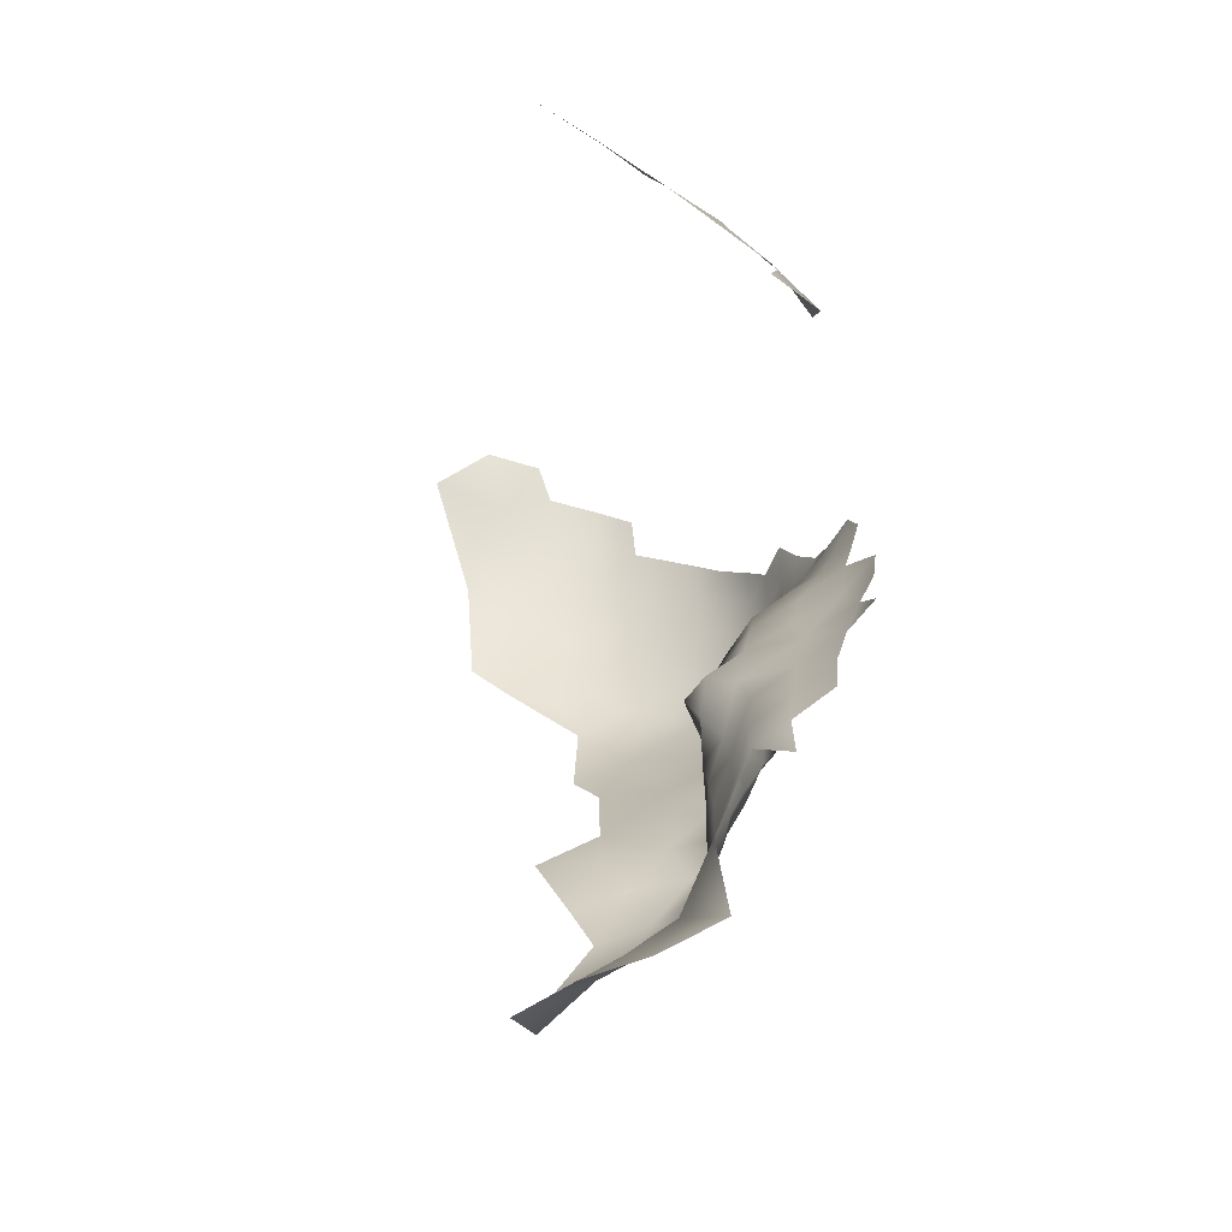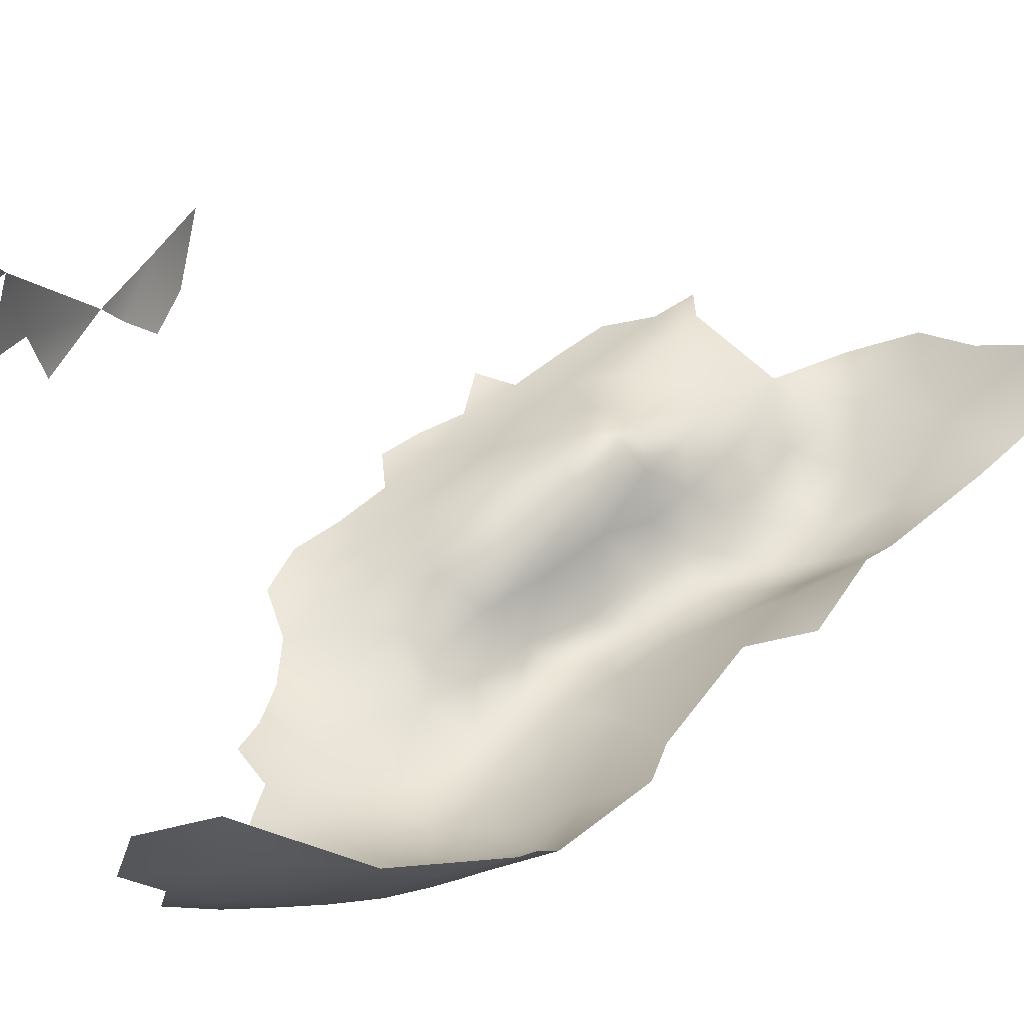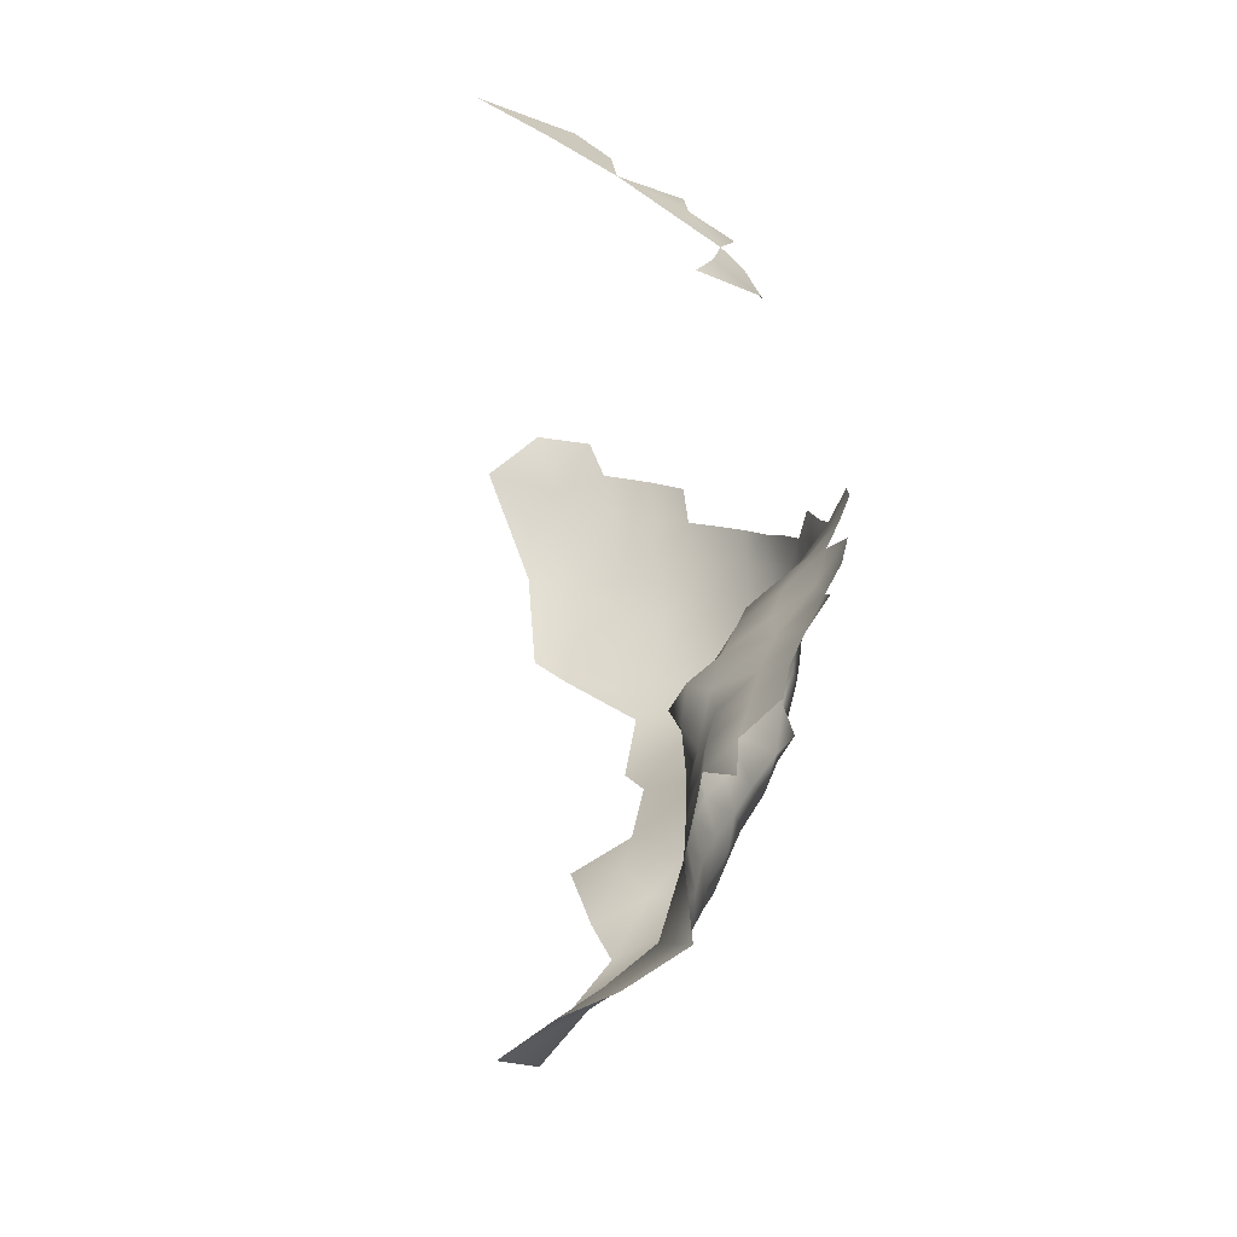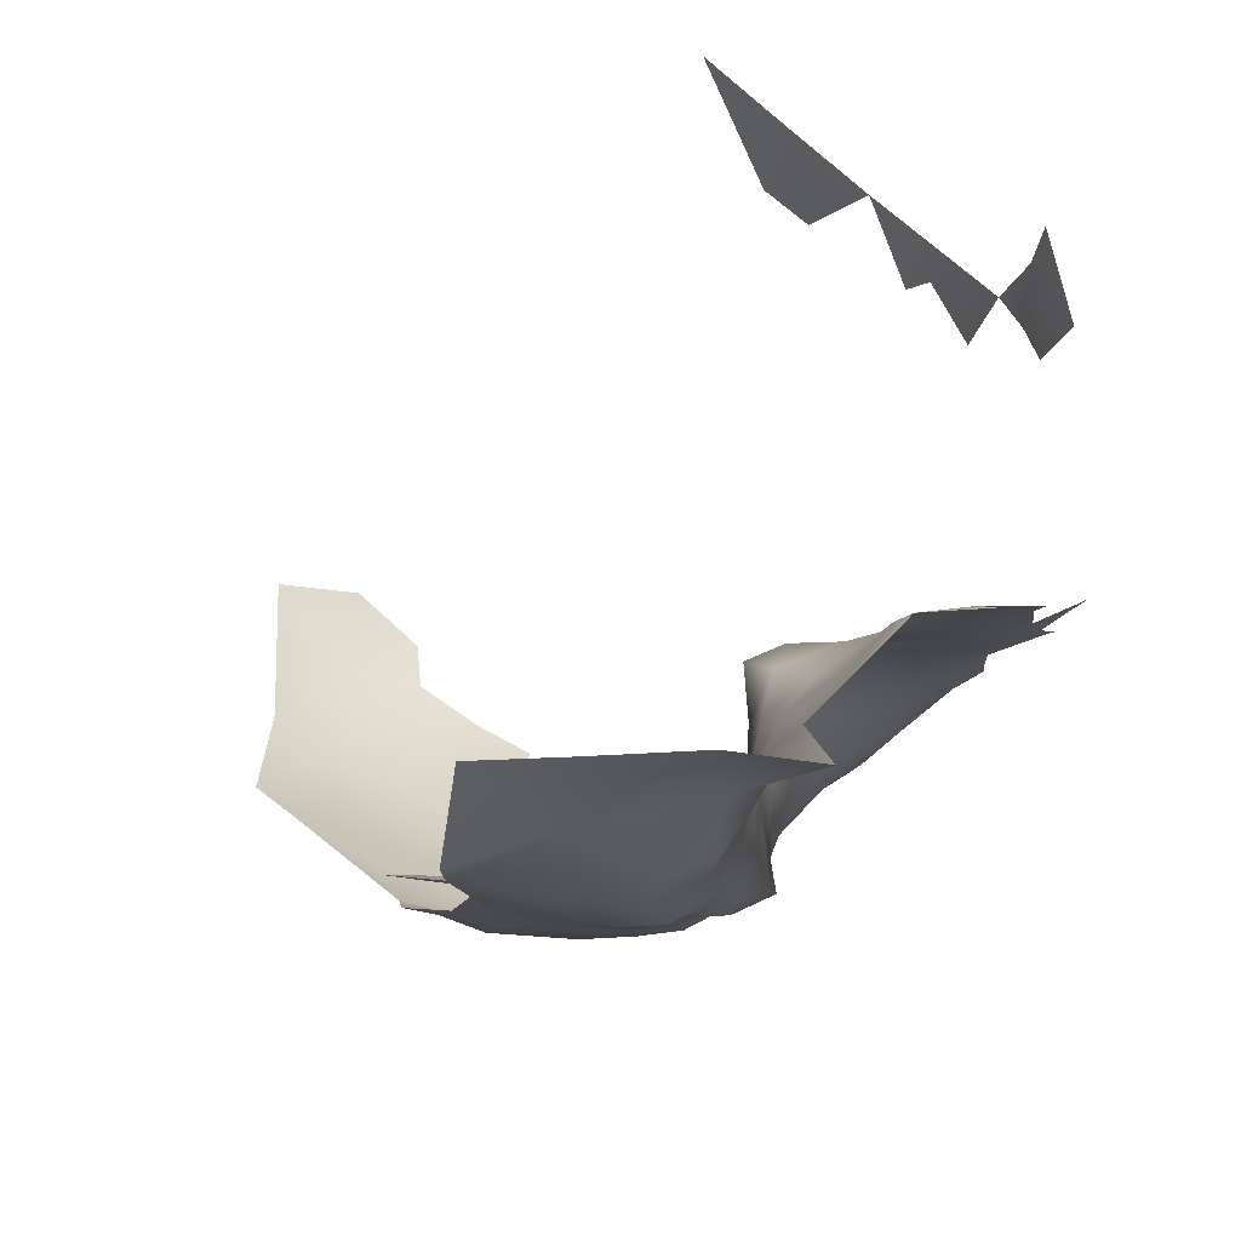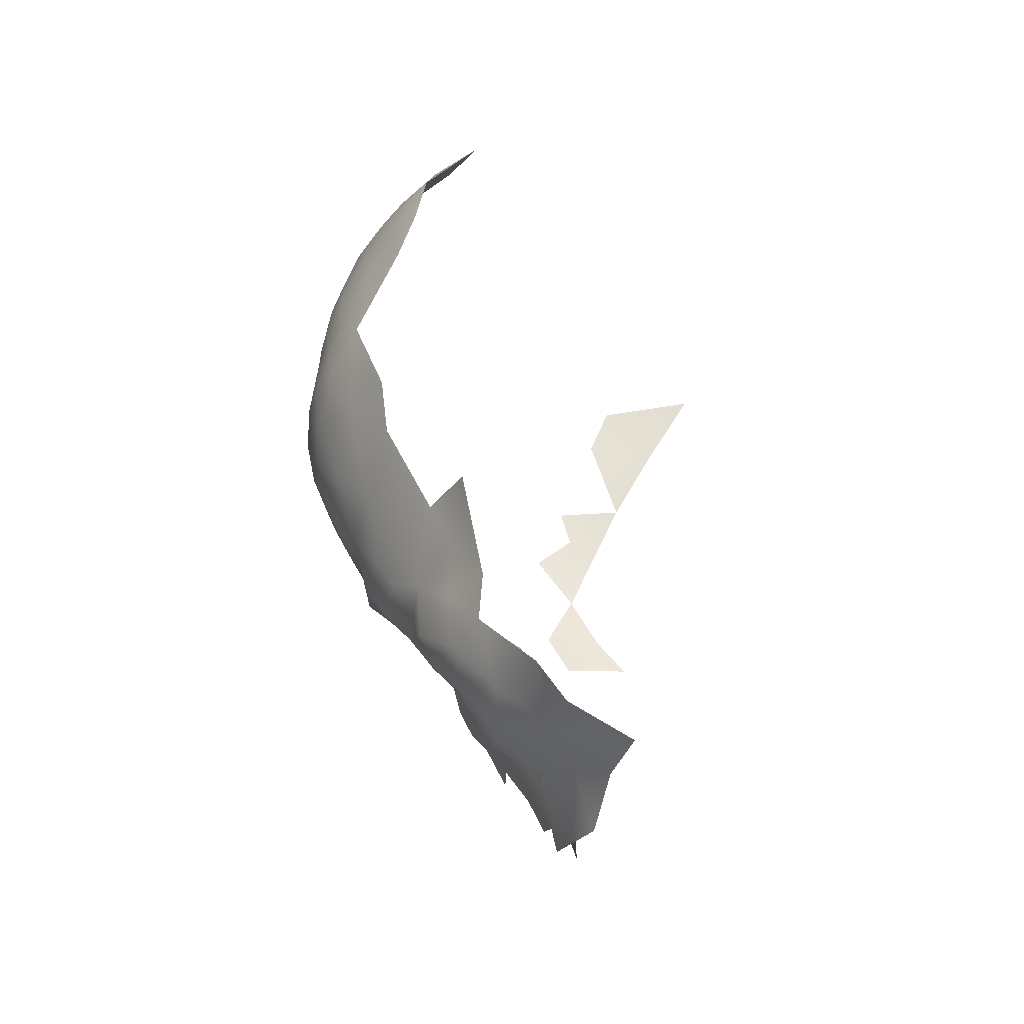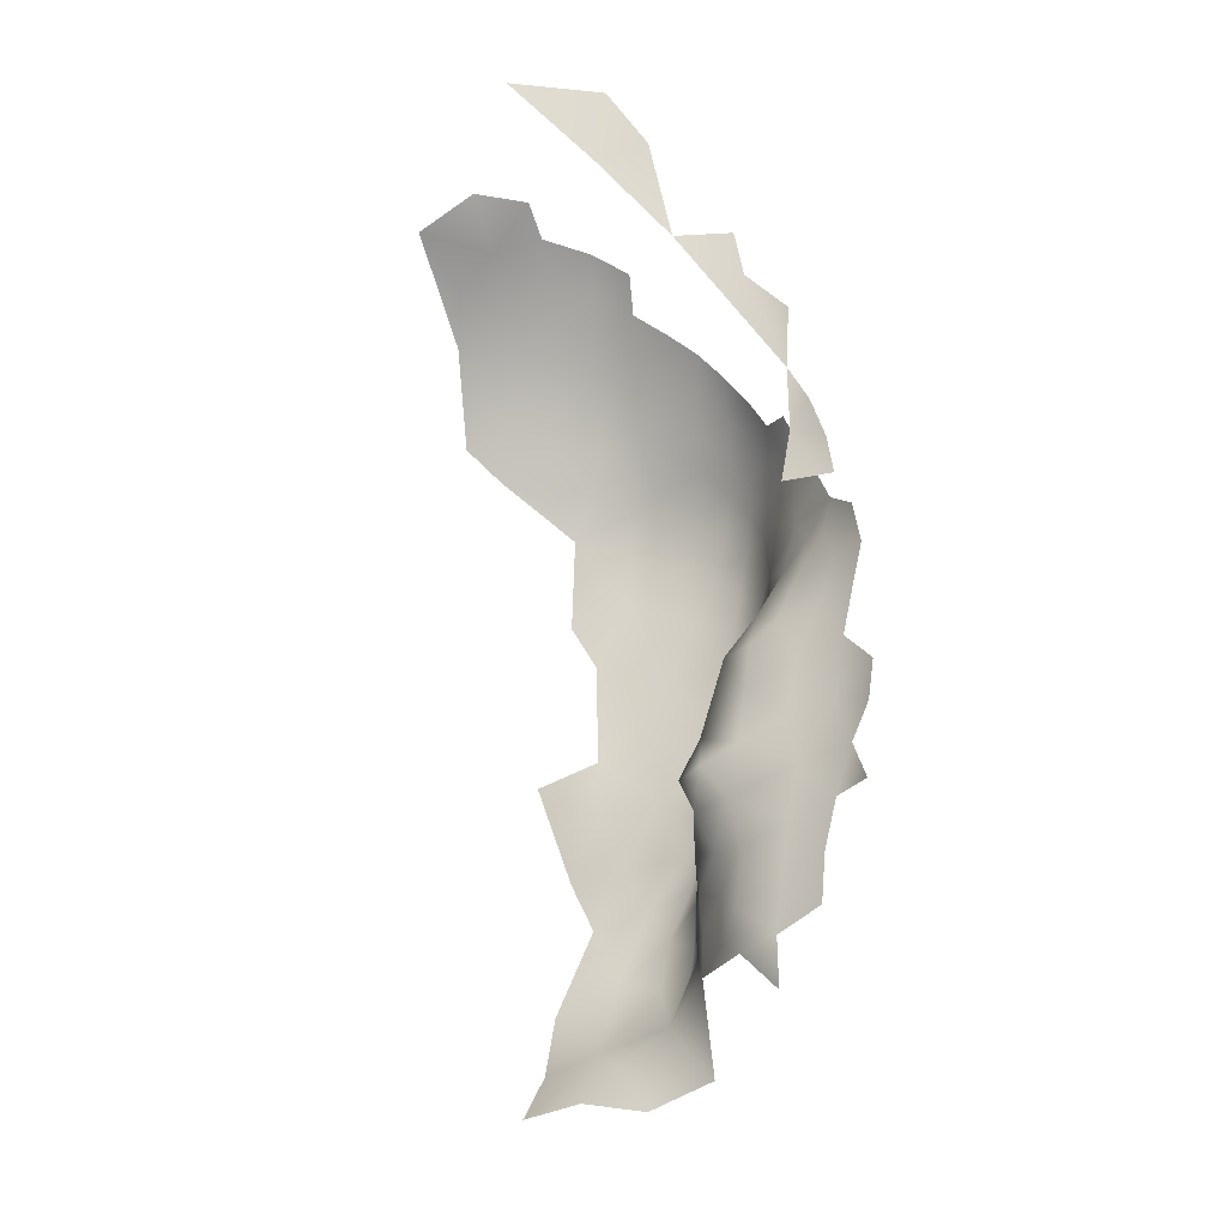
<metadata>
{"format":"obj","ext":"obj","renderer":"f3d","projection":"perspective","resolution":1024,"background":"white","views":[{"elev":-37.9,"azim":25.7,"up":"+Y"},{"elev":8.9,"azim":-119.8,"up":"+Z"},{"elev":-33.1,"azim":38.1,"up":"+Y"},{"elev":21.4,"azim":4.7,"up":"+Z"},{"elev":-61.5,"azim":-105.7,"up":"+Y"},{"elev":6.0,"azim":25.5,"up":"+Y"}]}
</metadata>
<code>
v 98.33 112.6 493.6
v 97.89 119.7 490.1
v 98.14 115.6 499.4
v 97.78 107.7 500.1
v 98.55 106.5 494.5
v 97.16 111.1 503.5
v 99.52 107.7 504.4
v 97.88 102.3 497.7
v 98.95 102.3 502.8
v 102.7 103.2 505.6
v 100.5 97.9 504.9
v 98.23 98.1 500.3
v 97.09 98.39 495
v 99.34 93.49 503.2
v 97.48 93.73 498.1
v 95.09 93.81 493.7
v 98.67 88.96 501
v 96.08 89.18 496.3
v 95.84 98.8 490.7
v 90.75 98.09 487.6
v 95.09 103.3 487.1
v 92.85 94.79 489.7
v 91.49 88.53 493.5
v 104.7 109.9 505.8
v 107.3 104.7 508.8
v 108.2 98.72 511.9
v 112.7 108.4 507.8
v 113.4 102.5 510.9
v 112.7 114.6 504.4
v 118.5 111.5 507.1
v 118.3 105.7 510.4
v 119 100.1 512.9
v 119.3 117.4 504.3
v 122.5 114.1 508.1
v 104.5 116.1 503.1
v 98.61 124.8 493.2
v 103.9 122.1 499.2
v 105.9 130 493.9
v 109.8 125.7 497.8
v 110.1 119.6 501.4
v 116 121.9 500.9
v 110.9 131.9 493.8
v 106.6 134.7 489.7
v 111.7 137.7 490
v 115.5 134.4 494.3
v 115.6 128.9 497.5
v 102.9 134.6 484.9
v 120.3 126.7 500.4
v 120.5 122.1 502.3
v 115.7 139.5 491.9
v 88.39 153.4 468.4
v 88.37 148.4 468.2
v 88.37 143.4 467.9
v 83.93 145.8 467.2
v 83.81 140.4 467.1
v 79.21 143.1 466.9
v 79.46 148.4 467
v 84.15 151 467.4
v 92.38 150.7 469.9
v 92.26 145.7 469.7
v 74.35 145.6 467.4
v 74.8 151 467
v 79.64 153.7 466.9
v 74.81 156.3 467
v 79.51 159 467.1
v 84.03 156.3 467.5
v 74.71 161.6 467.4
v 79.37 164.2 467.8
v 83.91 161.6 467.8
v 87.92 158.7 468.7
v 74.6 166.8 468.1
v 69.34 163.8 468.7
v 69.51 169.2 469.2
v 63.92 165.6 470.7
v 63.74 171.6 471.9
v 69.37 174.9 470.3
v 74.43 172.2 468.9
v 63.66 176.8 473.4
v 69.56 153.2 467.9
v 69.42 158.7 468.2
v 64.01 155.5 469.9
v 64.04 148.1 470.4
v 58.87 159.8 472.3
v 58.41 152.1 472.4
v 57.65 144.2 473.9
v 52.93 148.7 475.1
v 54.44 156 474
v 63.85 141.7 471.4
v 92.24 140.7 469.6
v 88.2 138 468.2
v 95.66 147.7 471.9
v 92.24 155.5 470.7
v 95.77 152.4 472.7
v 58.37 167.6 473.6
v 57.78 174.9 476.2
v 79.13 137.8 467.4
v 73.96 140.1 467.9
v 74.73 134.4 468.8
v 68.98 125.1 475.4
v 67.13 136.3 470.6
v 75.82 128.5 472.4
v 68.93 143.4 469.1
v 99.18 153.8 475.7
v 98.89 149.2 474.7
v 69.95 148.1 468.1
v 82.59 133.7 468.8
v 95.66 142.8 472
v 52.31 162.3 476.1
v 64.59 160.7 469.7
v 62.8 181.6 475.5
v 98.45 144.8 474.6
v 53.31 170 477.5
v 50.31 177.6 483
v 95.62 137.9 472.7
v 92.06 135.6 470.2
v 91.65 130.5 471.6
v 87.61 132.4 469.9
v 95.2 133.4 473
v 91.97 125.9 474.2
v 85.8 126.5 472.9
v 95.75 129.1 474.8
v 57.13 182.6 480.4
v 84.11 118.7 477.6
v 79.91 123.4 474.9
v 102.1 150 477.2
v 73.69 120.4 477.6
v 98.48 133.7 478.1
v 101.7 145.1 477.6
v 99.07 140.5 476.6
v 103.1 140.6 480.9
v 91.83 120.7 477.3
v 96.36 124.1 477.3
v 96.95 119.5 479.9
v 96.47 114.9 480.8
v 91.07 115 480.4
v 99 121.1 483
v 99.71 116.9 481.7
v 90.76 109 483.4
v 86.26 112.1 481.7
v 77.6 109.1 485.1
v 79.18 102.9 489
v 83.5 97.18 489.6
v 70.12 105.4 487.7
v 80.78 88.83 493
v 78.84 79.03 500
v 77.42 94.4 492.6
v 99.19 113.1 485
v 95.99 109.6 483.3
v 79.33 72.6 503.8
v 86.3 83.38 496.6
v 98.8 127.2 480
v 100.3 130.8 483.1
v 98.9 125.9 487
v 105.7 146.5 480
v 106.1 138.8 485.2
v 100.3 113.2 504.2
v 108.8 144.1 484.1
v 113.2 143.8 488.3
v 96.82 85.41 499.3
v 92.52 83.5 498.2
v 91.88 76.67 508.6
v 87.01 76.76 505
v 88.32 72.8 512.1
v 104.4 98.5 507.8
v 101.9 93.64 507.1
v 102.4 88.67 508.1
v 105.4 93.16 510
v 97.43 73.17 512.7
v 101.8 130 490.2
v 102.9 126.8 495.7
v 86.89 103.9 486.1
v 97.67 102.7 491.8
v 104.9 77.22 510.2
v 87.14 91.02 490.9
v 114.1 96.43 514.2
v 115.3 90.71 516.3
v 94.82 190.3 518.6
v 97.15 182.4 526.6
v 89.05 190.4 531.1
v 104.8 174.3 522.6
v 96.99 81.54 505.6
v 98.4 107.2 489.2
v 109.7 93.88 514.5
v 122.1 149 518.7
v 118.5 153.7 522.6
v 119.4 148.3 527.3
v 116.2 160.2 517.7
v 113.8 166.8 511.3
v 110.4 170.3 515.9
v 108.2 174.9 513.8
v 80.88 69.95 512.7
v 109.2 140.1 487.4
v 99.21 184.8 516.9
v 119.6 152.7 514.5
v 118.2 156.8 516.1
f 104 103 125
f 104 93 103
f 92 93 59
f 91 93 104
f 91 59 93
f 91 107 60
f 52 60 53
f 52 58 51
f 16 15 18
f 118 115 114
f 172 21 182
f 52 51 59
f 60 59 91
f 60 52 59
f 114 89 107
f 114 115 89
f 90 53 89
f 90 89 115
f 165 14 11
f 111 107 91
f 111 91 104
f 89 60 107
f 89 53 60
f 172 182 5
f 116 115 118
f 92 59 51
f 133 136 137
f 172 13 19
f 17 18 15
f 71 68 67
f 8 9 12
f 54 52 53
f 167 166 165
f 58 52 54
f 14 17 15
f 58 63 66
f 66 69 70
f 65 67 68
f 65 69 66
f 65 66 63
f 64 67 65
f 69 65 68
f 56 57 54
f 56 54 55
f 66 51 58
f 116 118 121
f 12 9 11
f 70 51 66
f 134 133 137
f 58 54 57
f 58 57 63
f 62 63 57
f 64 63 62
f 64 65 63
f 147 148 134
f 102 105 61
f 128 130 129
f 128 129 111
f 12 14 15
f 12 11 14
f 55 54 53
f 55 53 90
f 73 77 71
f 159 18 17
f 13 8 12
f 4 7 9
f 4 9 8
f 73 76 77
f 56 55 96
f 127 121 118
f 157 158 192
f 10 164 11
f 10 11 9
f 19 21 172
f 156 6 3
f 119 116 121
f 97 61 56
f 109 72 80
f 79 64 62
f 5 4 8
f 61 57 56
f 61 62 57
f 13 15 16
f 13 12 15
f 28 31 32
f 74 72 109
f 102 61 97
f 97 56 96
f 119 121 132
f 155 157 192
f 164 165 11
f 10 9 7
f 94 75 74
f 36 153 169
f 36 2 153
f 70 92 51
f 80 64 79
f 130 128 154
f 72 73 71
f 72 71 67
f 80 72 67
f 80 67 64
f 81 109 80
f 6 7 4
f 147 134 137
f 105 62 61
f 105 79 62
f 131 119 132
f 131 132 133
f 33 41 49
f 81 80 79
f 155 43 47
f 16 22 19
f 16 19 13
f 33 34 30
f 27 29 30
f 128 111 104
f 128 104 125
f 154 128 125
f 117 115 116
f 42 38 43
f 169 43 38
f 170 169 38
f 127 152 151
f 172 5 8
f 172 8 13
f 42 45 46
f 23 16 18
f 44 192 158
f 43 192 44
f 43 155 192
f 50 44 158
f 41 48 49
f 151 132 121
f 151 121 127
f 28 27 31
f 175 176 183
f 35 24 156
f 47 43 169
f 28 32 175
f 117 90 115
f 2 136 153
f 29 33 30
f 74 75 73
f 74 73 72
f 106 96 55
f 98 97 96
f 106 90 117
f 106 55 90
f 23 22 16
f 24 10 7
f 24 25 10
f 75 76 73
f 81 83 109
f 44 50 45
f 156 24 7
f 156 7 6
f 31 27 30
f 84 87 83
f 84 83 81
f 138 139 135
f 82 105 102
f 129 107 111
f 129 114 107
f 174 22 23
f 39 41 40
f 28 25 27
f 28 26 25
f 44 42 43
f 44 45 42
f 120 116 119
f 120 117 116
f 162 161 163
f 26 175 183
f 26 28 175
f 4 3 6
f 82 84 81
f 37 39 40
f 37 40 35
f 164 167 165
f 166 14 165
f 132 151 136
f 132 136 133
f 39 42 46
f 38 42 39
f 157 130 154
f 157 155 130
f 108 83 87
f 25 164 10
f 25 26 164
f 86 87 84
f 41 46 48
f 41 39 46
f 88 85 82
f 88 82 102
f 102 100 88
f 160 18 159
f 160 23 18
f 182 21 148
f 182 148 147
f 127 118 114
f 127 114 129
f 85 86 84
f 85 84 82
f 95 78 75
f 95 75 94
f 153 136 151
f 35 156 3
f 47 130 155
f 78 76 75
f 150 23 160
f 26 167 164
f 26 183 167
f 185 194 195
f 185 184 194
f 123 135 139
f 123 131 135
f 187 185 195
f 17 14 166
f 120 123 124
f 83 74 109
f 100 97 98
f 100 102 97
f 153 151 152
f 112 95 94
f 170 38 39
f 170 39 37
f 94 74 83
f 82 79 105
f 82 81 79
f 135 134 148
f 135 148 138
f 131 133 134
f 131 134 135
f 141 171 142
f 1 5 182
f 120 106 117
f 29 40 41
f 29 41 33
f 186 184 185
f 169 153 152
f 169 152 47
f 94 108 112
f 94 83 108
f 163 161 168
f 120 119 131
f 120 131 123
f 47 152 127
f 35 40 29
f 180 189 190
f 110 78 95
f 1 3 4
f 1 4 5
f 181 159 17
f 181 17 166
f 141 143 140
f 122 110 95
f 127 129 130
f 127 130 47
f 142 171 20
f 106 98 96
f 27 25 24
f 136 147 137
f 101 98 106
f 101 124 126
f 101 126 99
f 144 142 174
f 144 146 142
f 174 23 150
f 174 150 144
f 141 142 146
f 162 149 145
f 1 182 147
f 160 159 181
f 113 122 95
f 113 95 112
f 174 20 22
f 174 142 20
f 24 35 29
f 24 29 27
f 101 120 124
f 101 106 120
f 22 20 21
f 22 21 19
f 150 162 145
f 2 147 136
f 2 1 147
f 123 126 124
f 177 178 193
f 168 161 181
f 168 181 173
f 183 166 167
f 37 35 3
f 191 162 163
f 191 149 162
f 101 100 98
f 139 138 171
f 140 171 141
f 140 139 171
f 2 3 1
f 162 181 161
f 173 181 166
f 162 150 160
f 162 160 181
f 144 150 145
f 99 100 101
f 189 187 188
f 177 179 178
f 85 88 100
f 193 178 180
f 86 108 87
f 36 3 2
f 36 37 3
f 143 141 146
f 140 123 139
f 140 126 123
f 113 112 108
f 180 187 189
f 170 36 169
f 36 170 37
f 21 138 148
f 171 21 20
f 138 21 171

</code>
